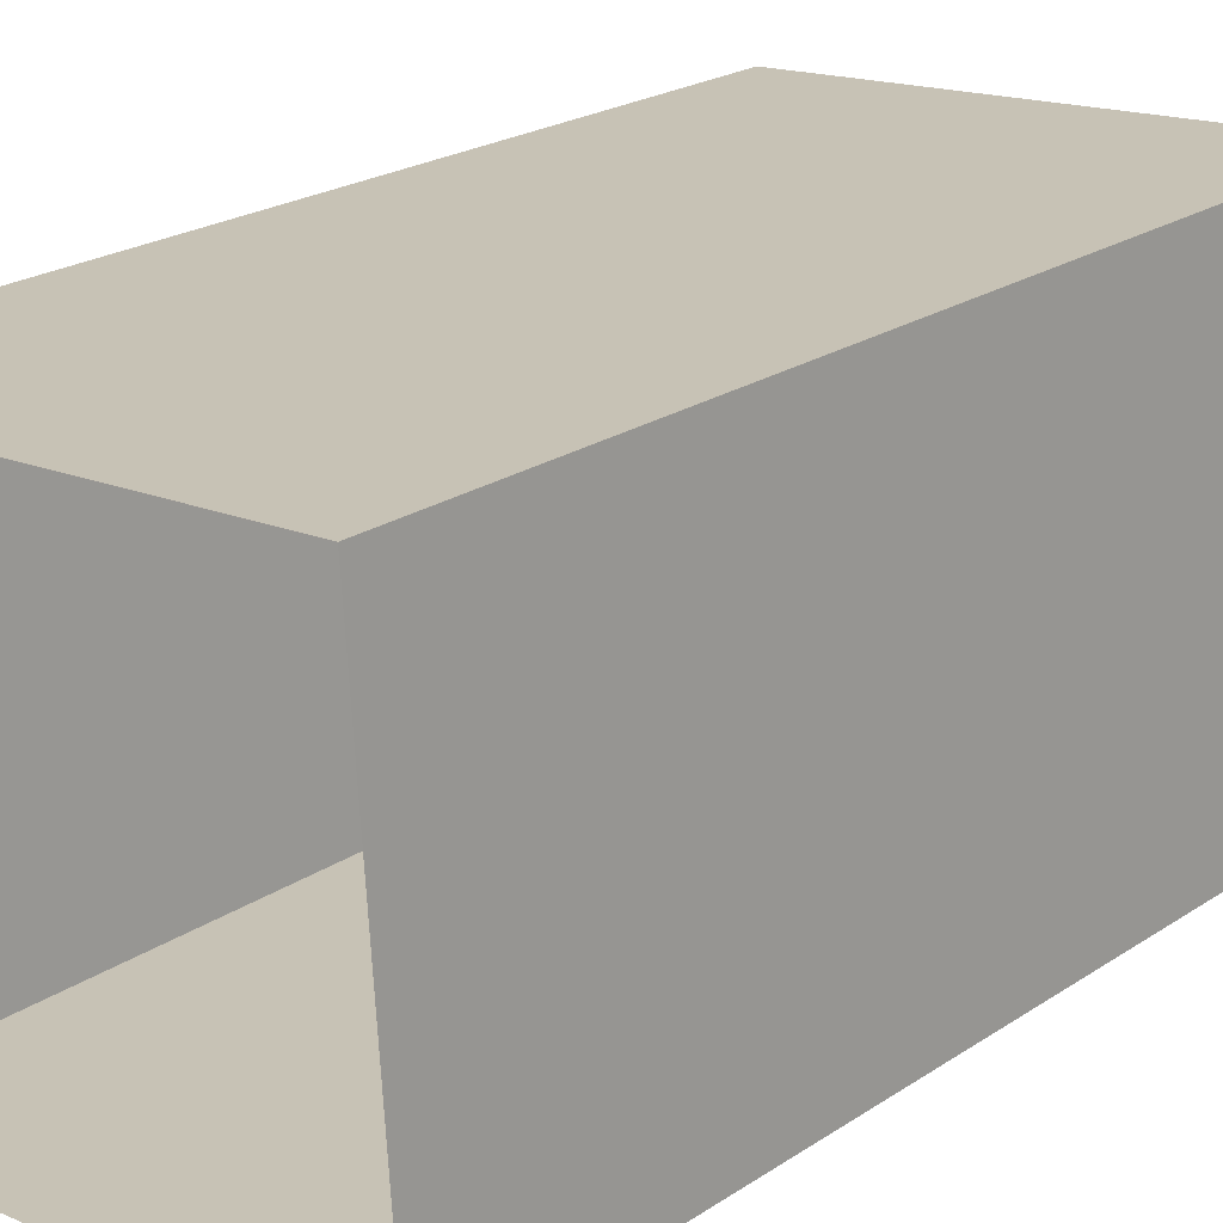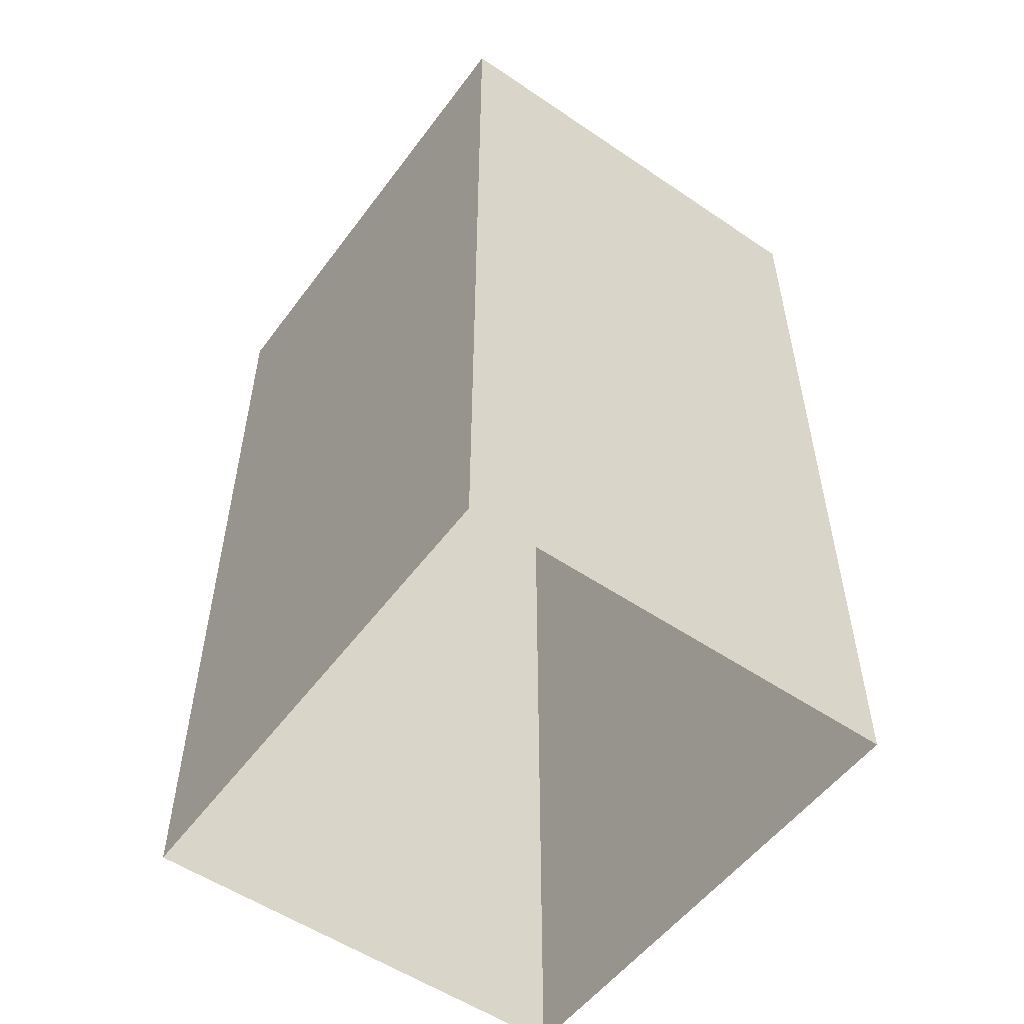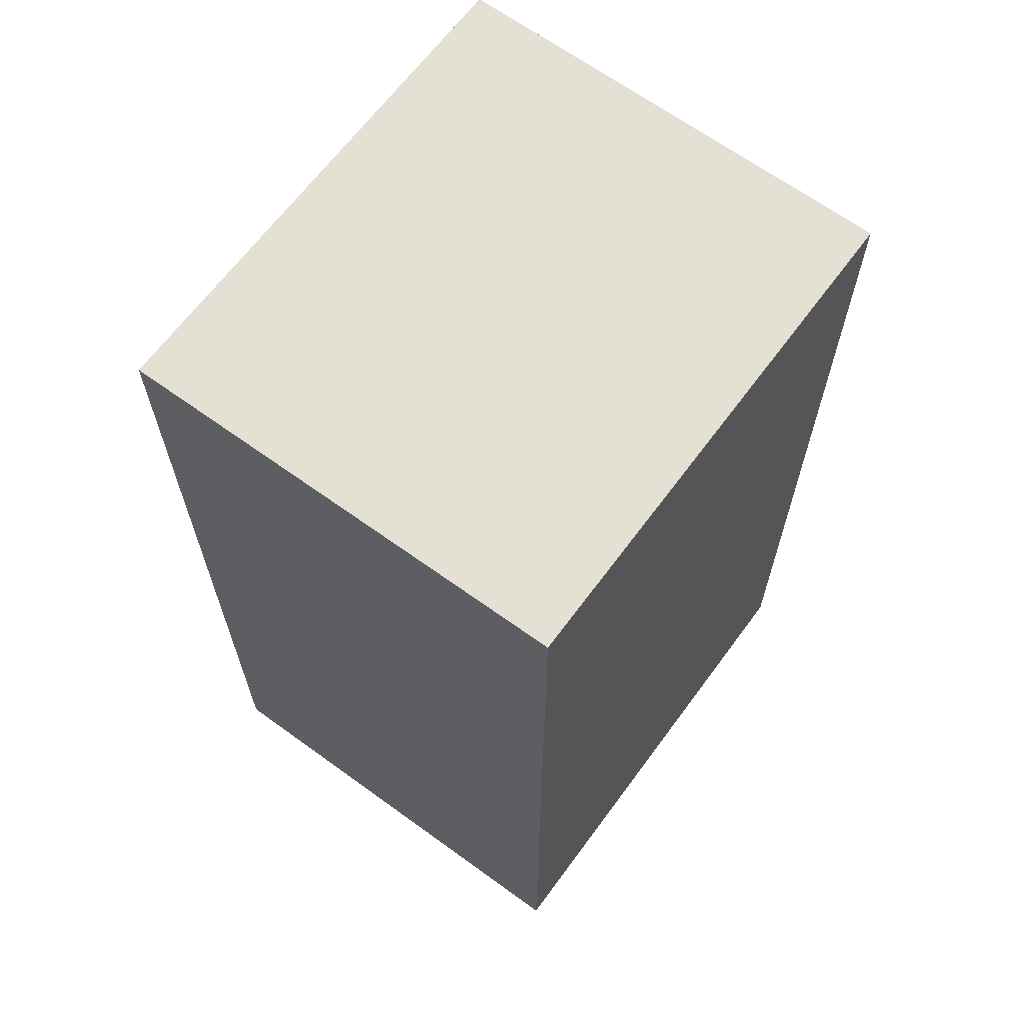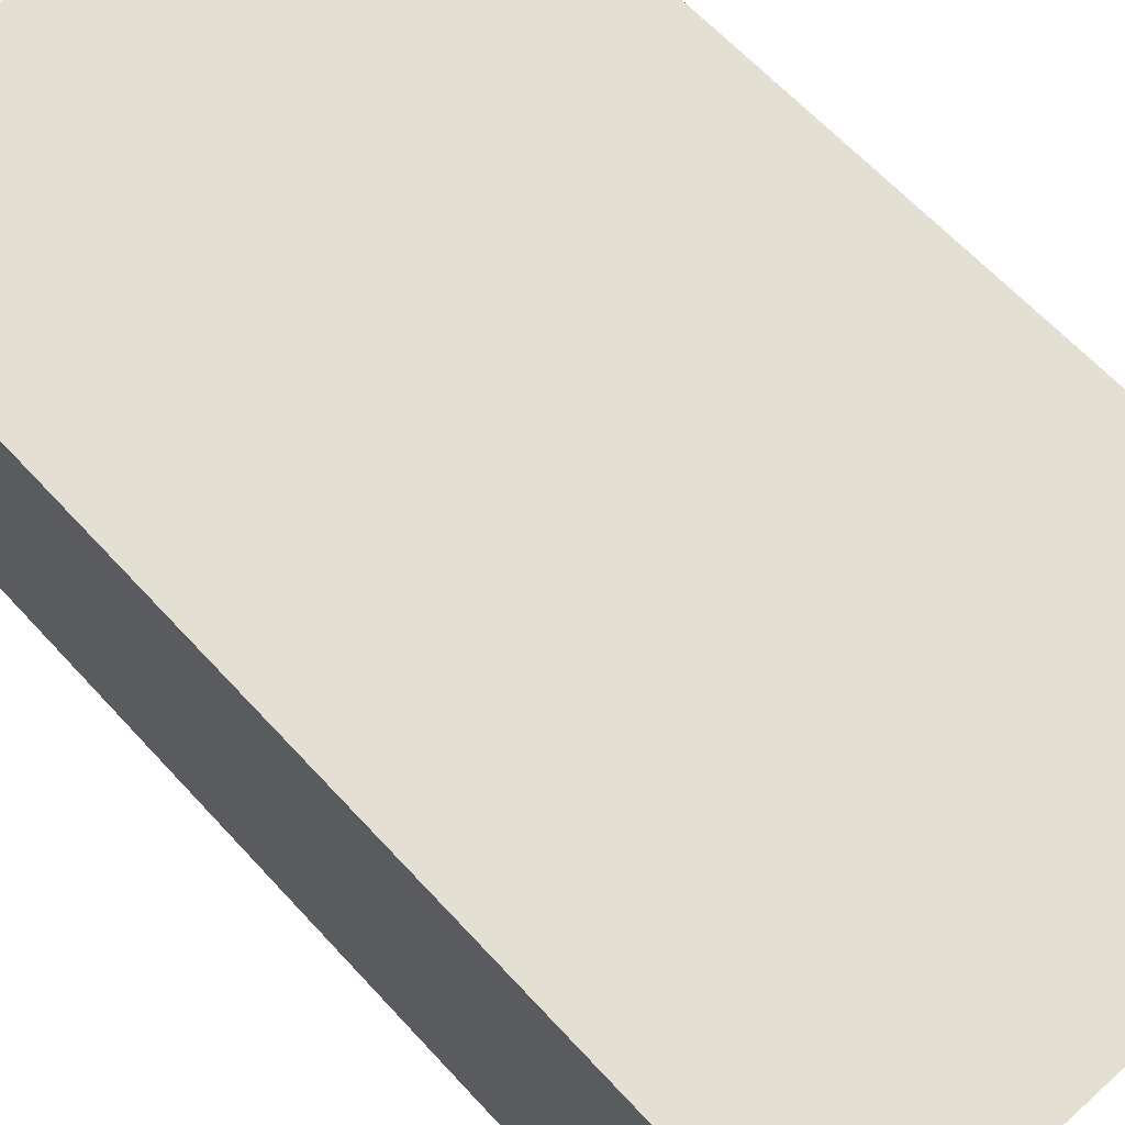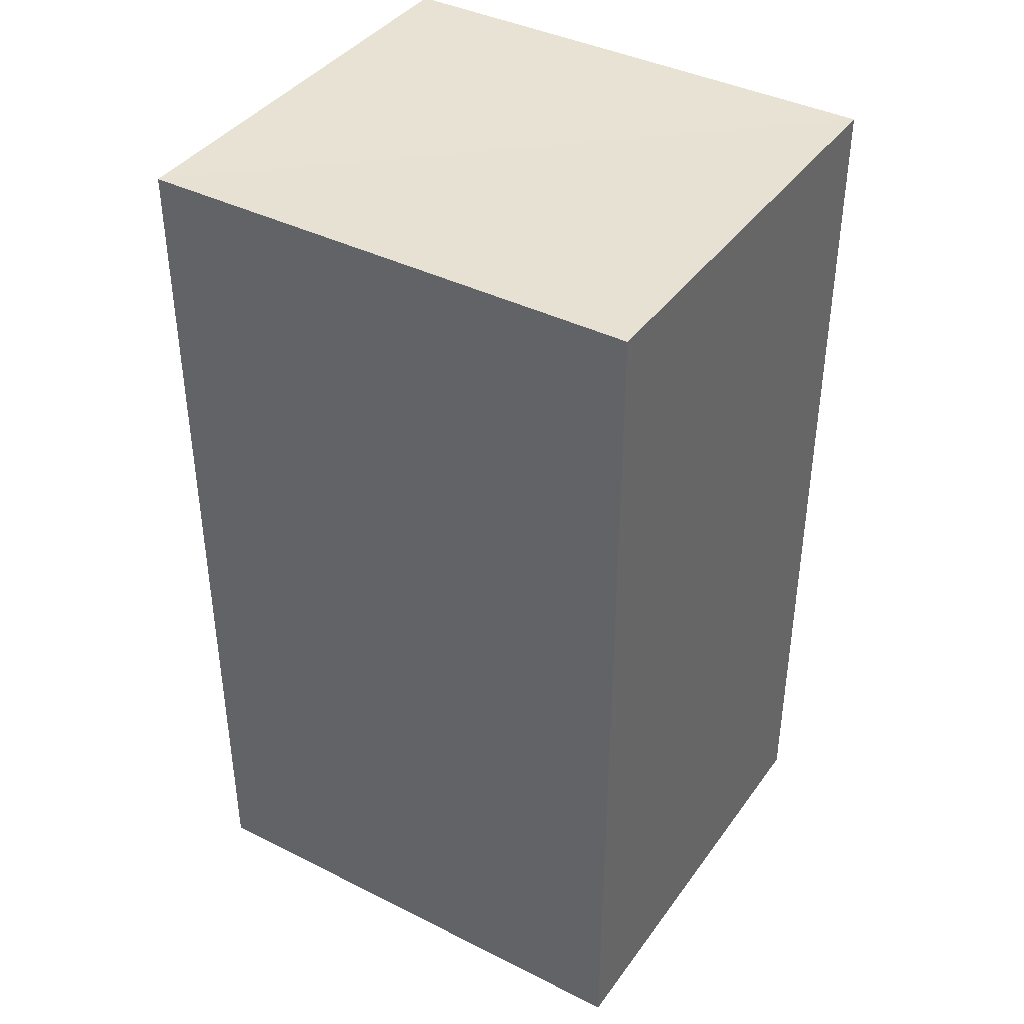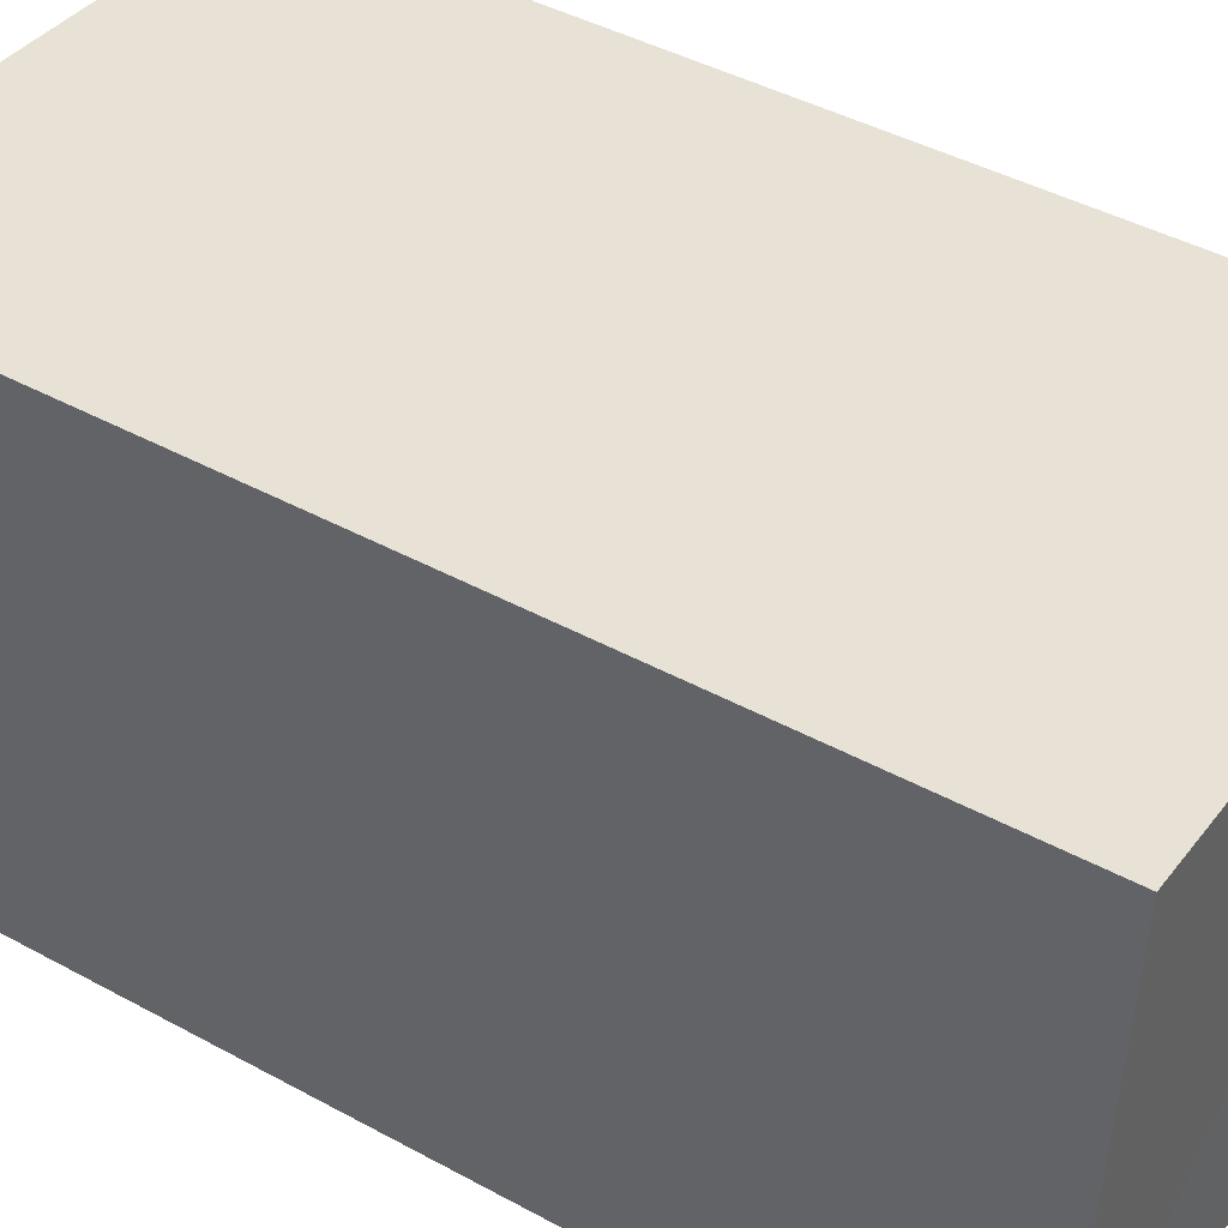
<metadata>
{"format":"obj","ext":"obj","renderer":"f3d","projection":"perspective","resolution":1024,"background":"white","views":[{"elev":22.5,"azim":-138.5,"up":"+Y"},{"elev":-53.9,"azim":-130.1,"up":"+Z"},{"elev":65.3,"azim":-57.9,"up":"+Z"},{"elev":62.2,"azim":137.9,"up":"+Y"},{"elev":39.8,"azim":27.8,"up":"+Z"},{"elev":43.0,"azim":-56.9,"up":"+Y"}]}
</metadata>
<code>
v -3.718e+05 -1.036e+05 33.66
v -3.718e+05 -1.036e+05 33.66
v -3.718e+05 -1.036e+05 33.66
v -3.718e+05 -1.036e+05 33.66
v -3.718e+05 -1.036e+05 42.54
v -3.718e+05 -1.036e+05 42.54
v -3.718e+05 -1.036e+05 42.54
v -3.718e+05 -1.036e+05 42.54
f 1 2 3
f 1 4 2
f 5 6 7
f 5 8 6
f 7 1 3
f 7 6 1
f 6 4 1
f 6 8 4
f 5 2 4
f 8 5 4
f 7 3 2
f 5 7 2

</code>
